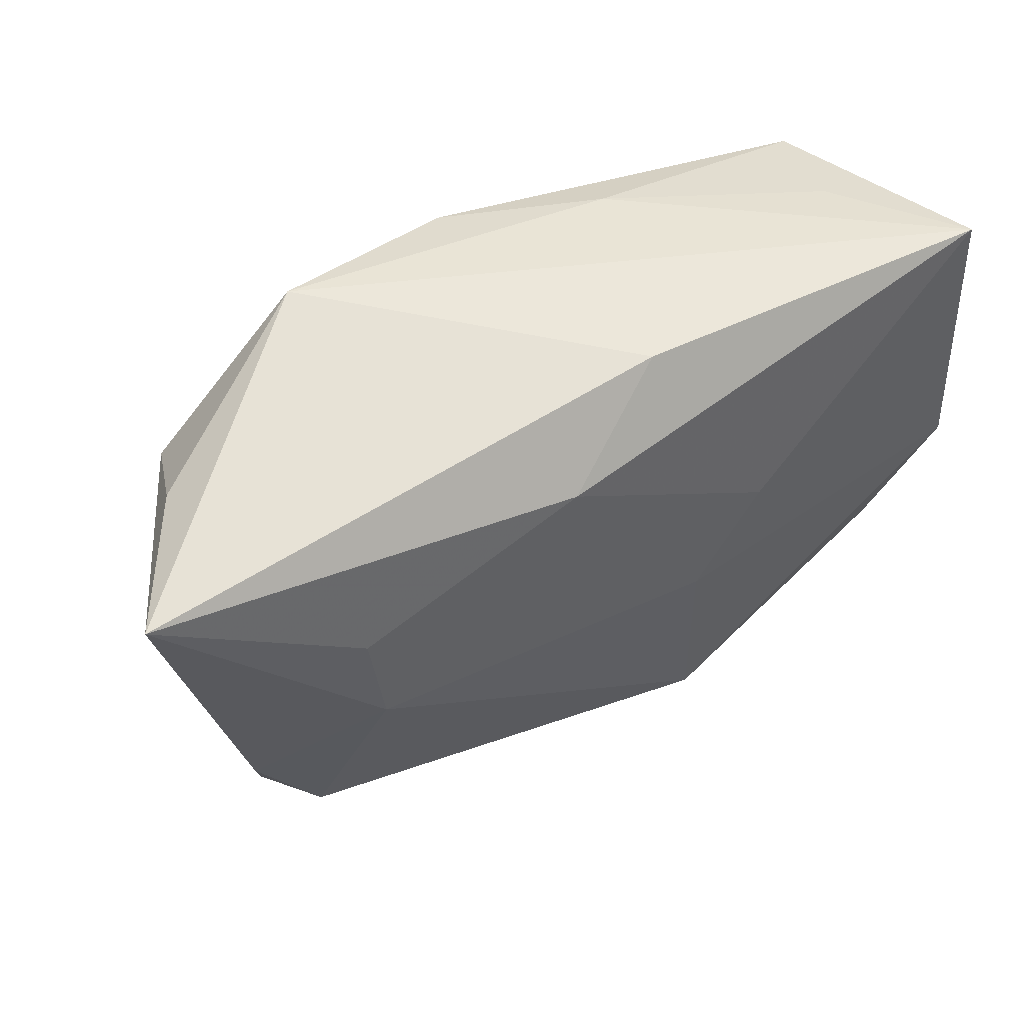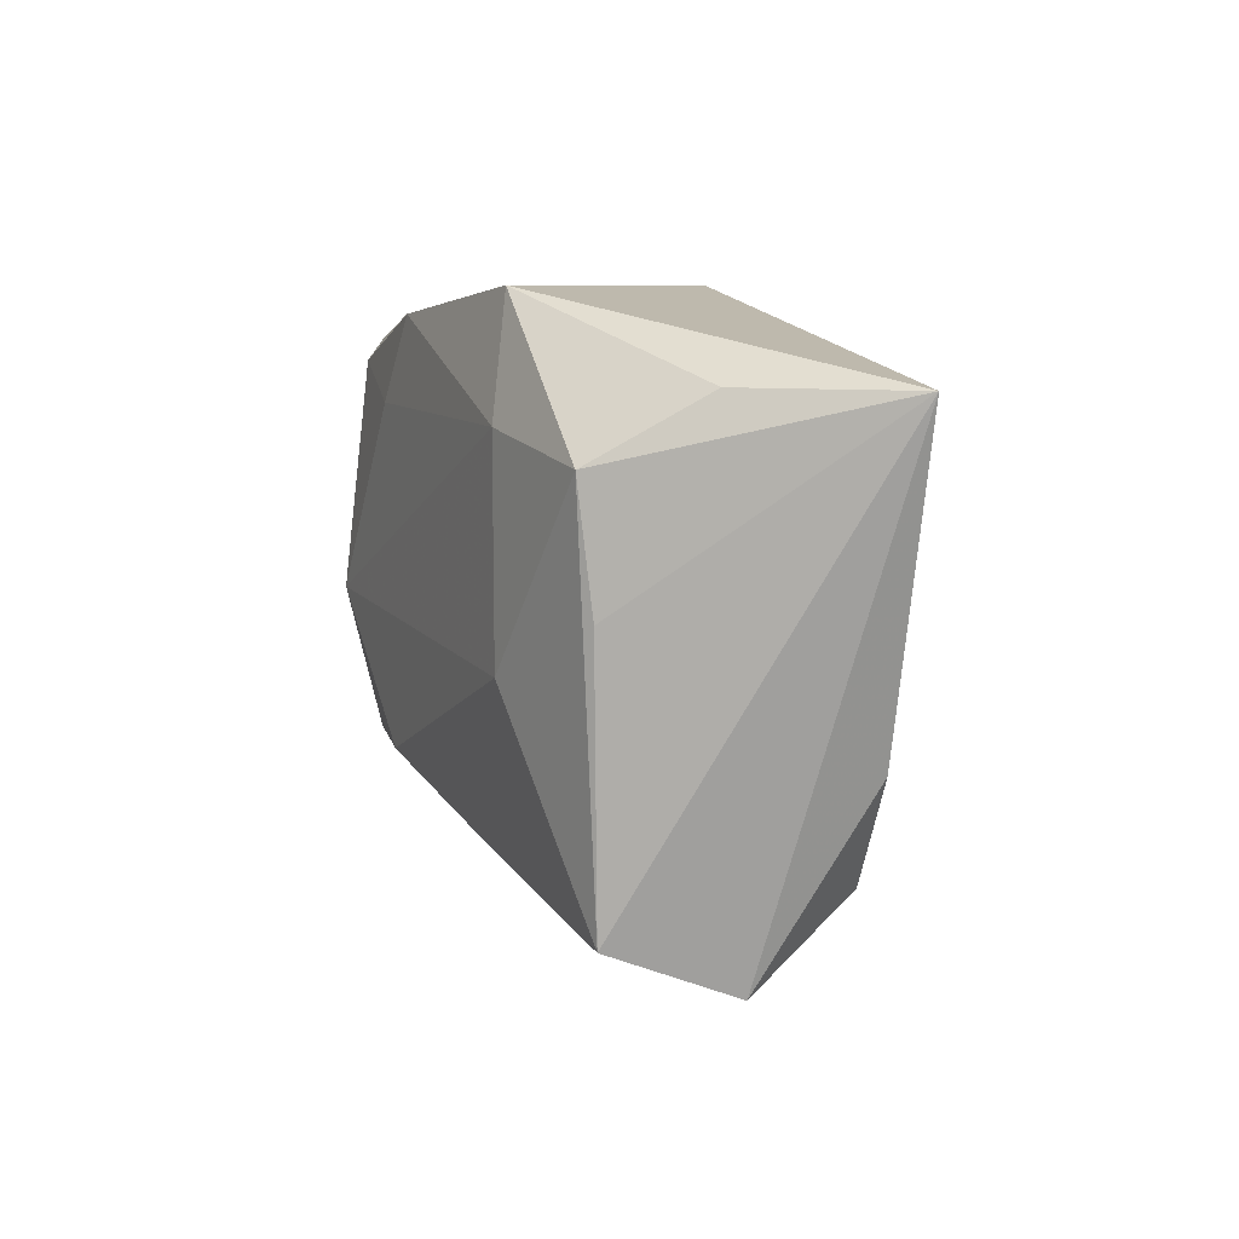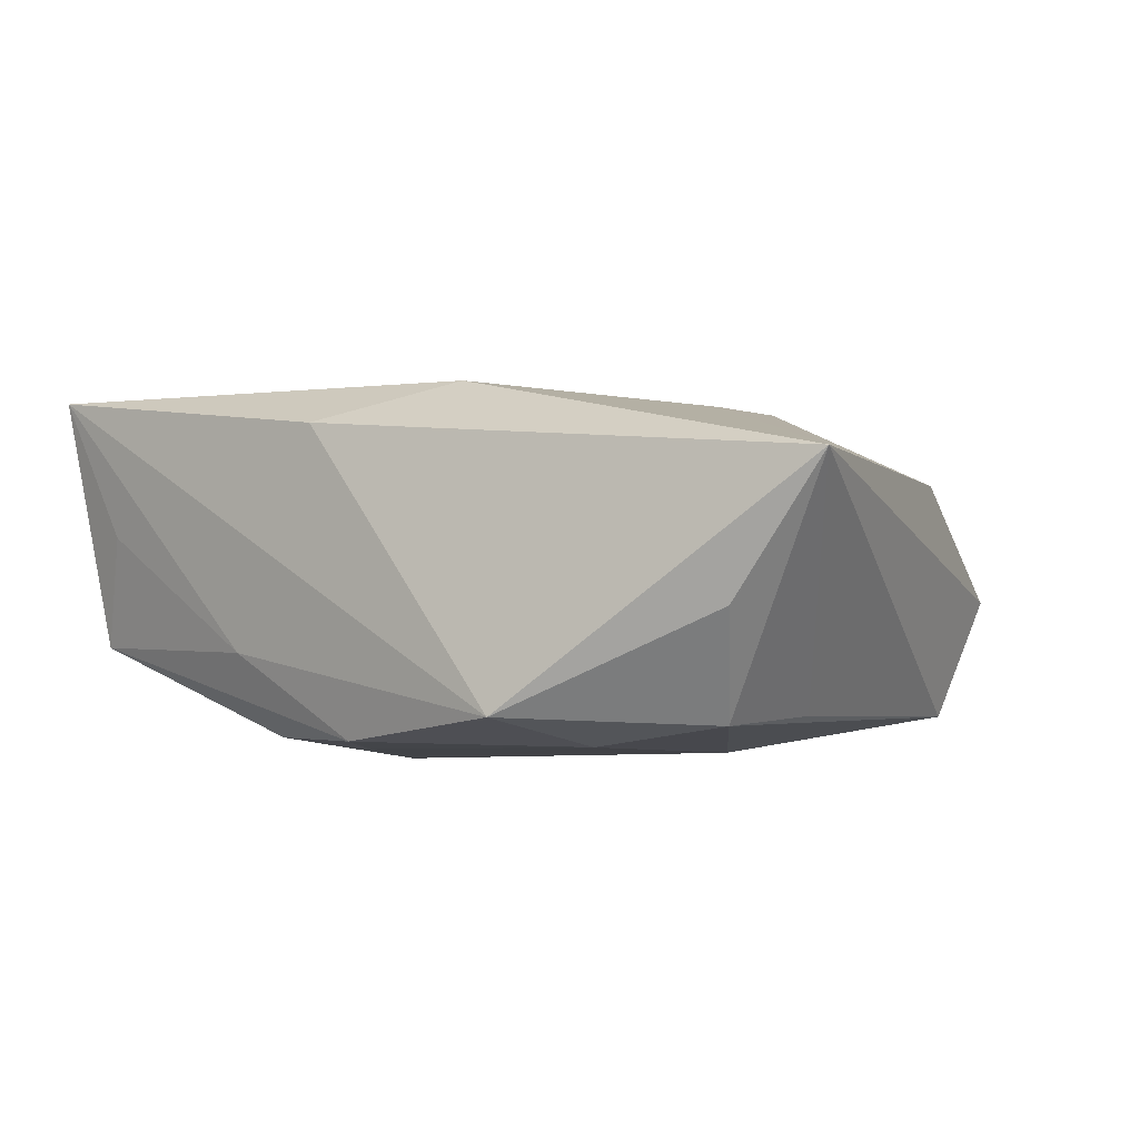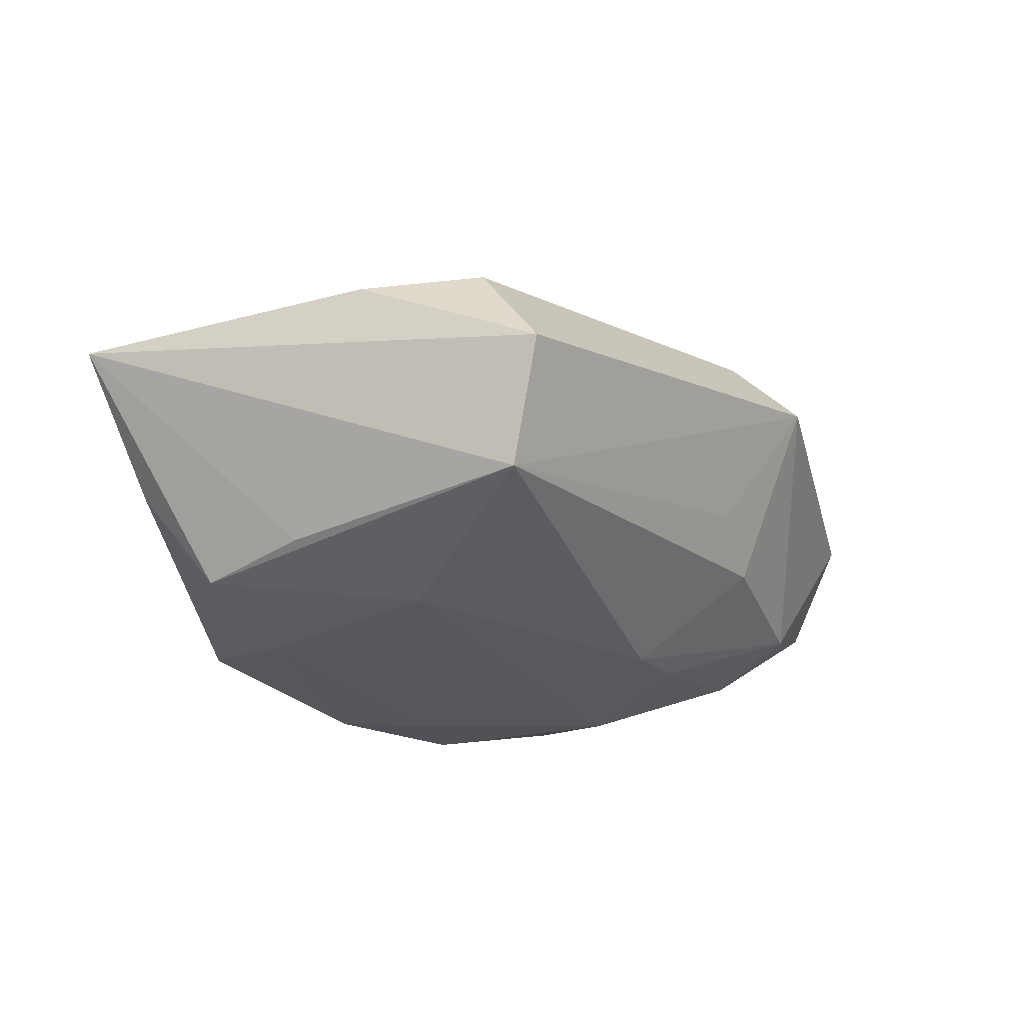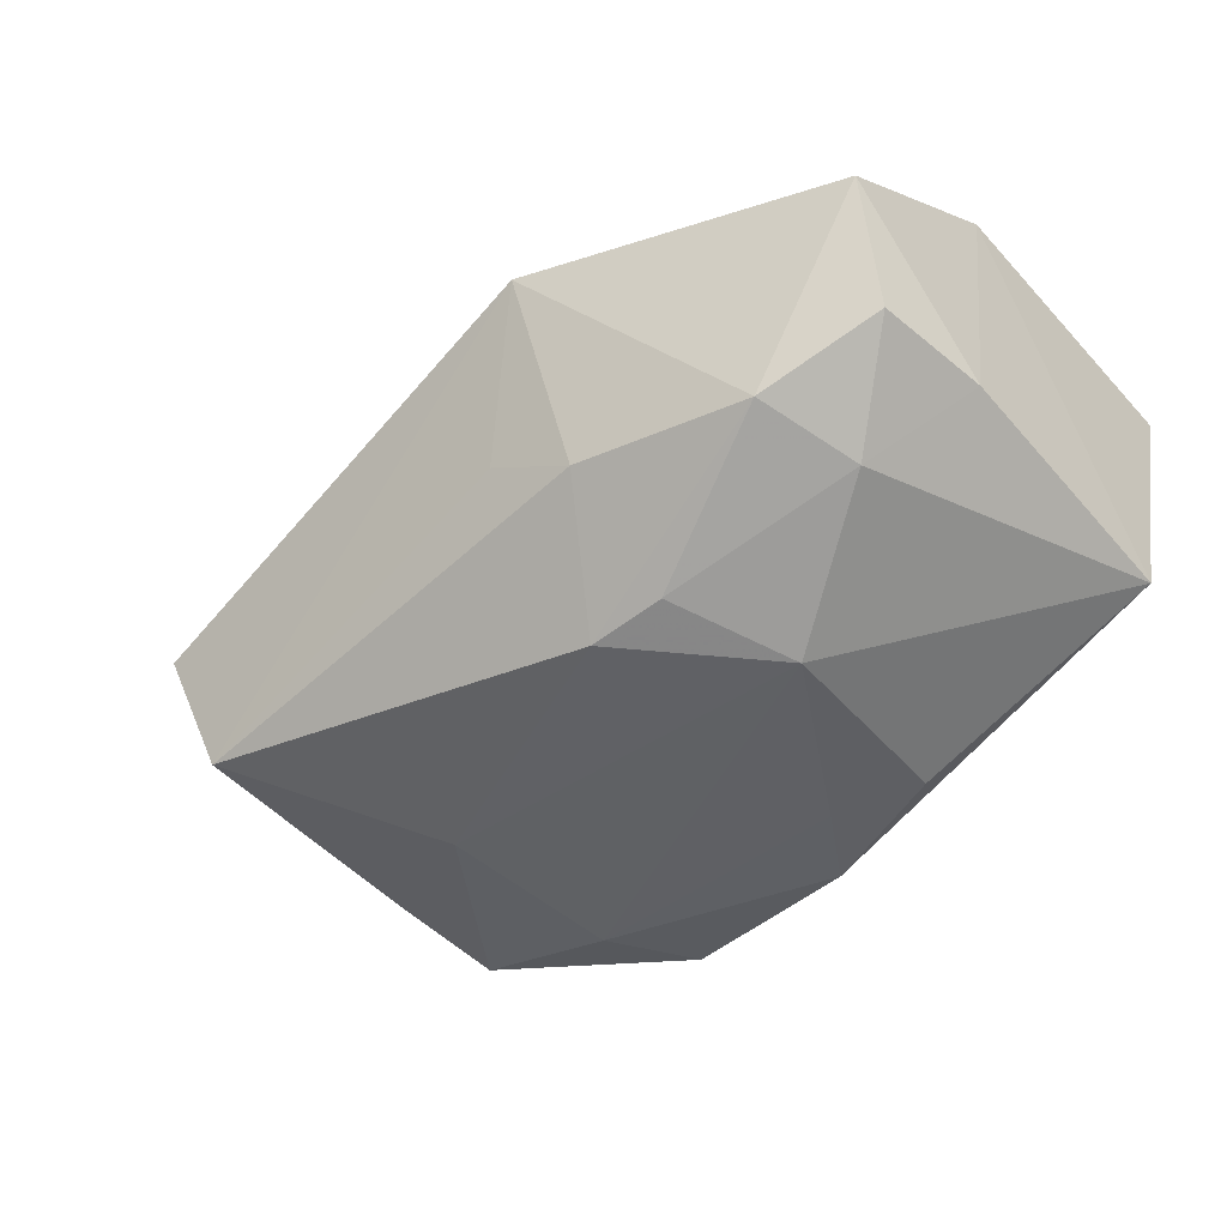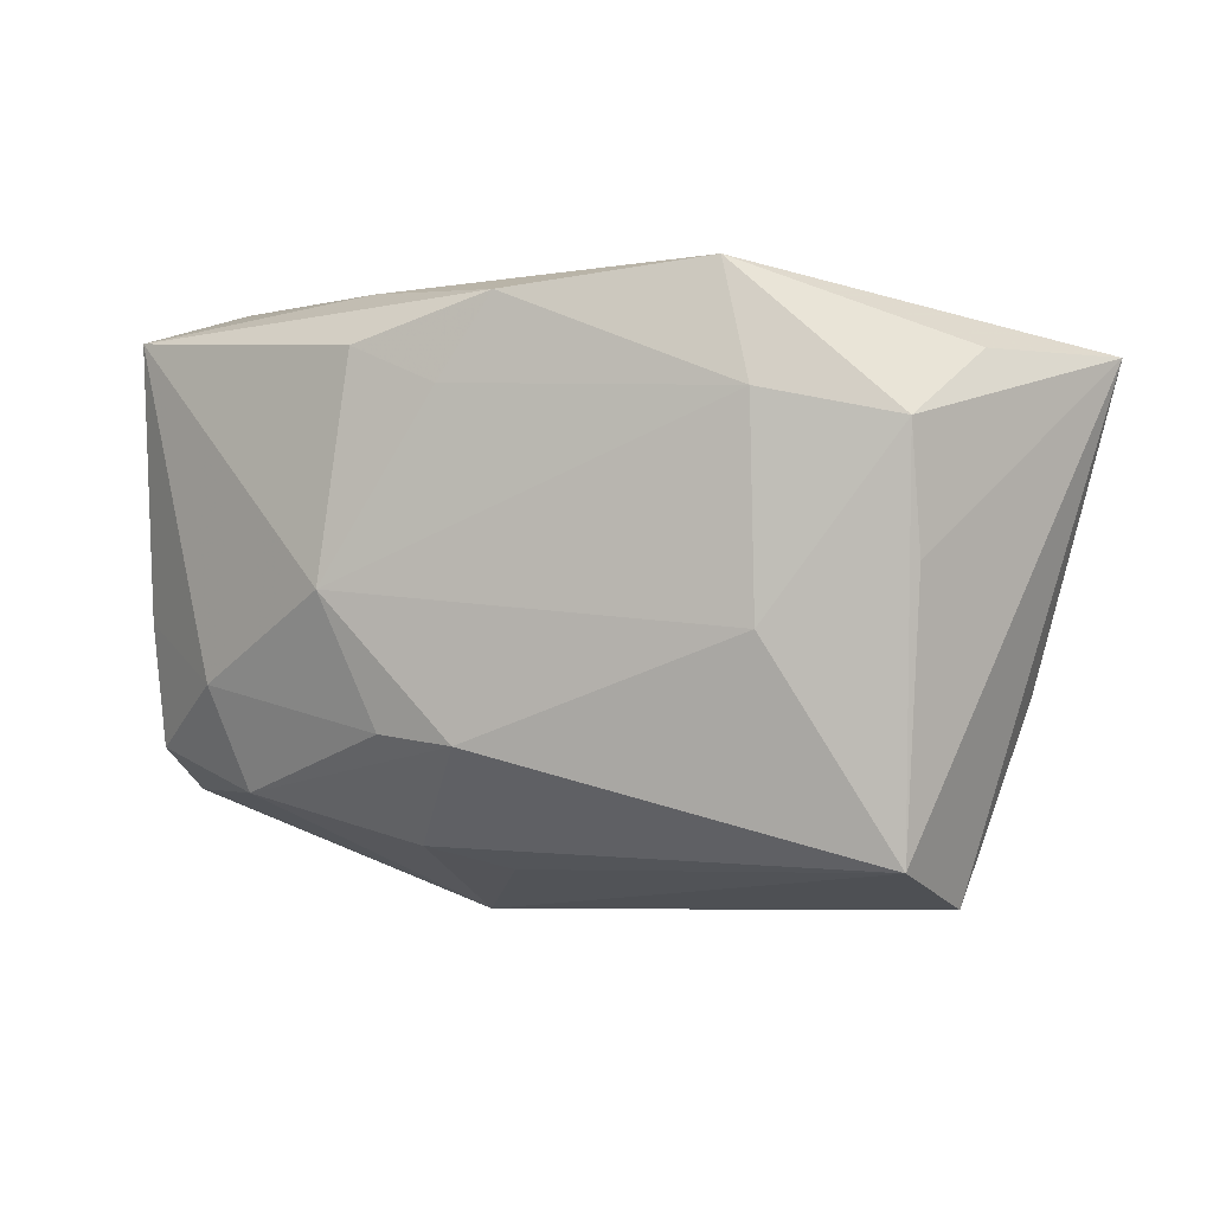
<metadata>
{"format":"obj","ext":"obj","renderer":"f3d","projection":"perspective","resolution":1024,"background":"white","views":[{"elev":50.9,"azim":-37.6,"up":"+Y"},{"elev":7.5,"azim":-113.7,"up":"+Y"},{"elev":-6.3,"azim":-140.4,"up":"+Z"},{"elev":-28.5,"azim":-55.1,"up":"+Z"},{"elev":-46.0,"azim":42.4,"up":"+Z"},{"elev":1.0,"azim":-162.6,"up":"+Y"}]}
</metadata>
<code>
v -0.03628 0.01724 -0.006852
v 0.01359 0.02274 -0.008528
v -0.02821 0.007349 0.011
v -0.03147 -0.02243 -0.01396
v 0.01259 0.01794 -0.01596
v -0.03219 0.01165 -0.01584
v 0.004887 0.01475 -0.01706
v 0.0353 -0.01524 -0.003536
v 0.02491 -0.01848 -0.008473
v -0.03227 -0.01956 0.006317
v 0.003267 0.02412 0.01095
v 0.009619 -0.02247 -0.007822
v 0.009742 -0.02986 0.008856
v -0.007722 0.01641 0.01444
v 0.03712 -0.01986 0.007168
v -0.01751 0.02412 -0.01515
v 0.03113 0.02246 0.003227
v -0.03268 0.0009575 -0.0147
v 0.03556 0.01943 -0.00686
v -0.02028 0.01399 -0.01736
v 0.03627 -0.004472 -0.00385
v 0.01482 -0.001325 -0.01745
v -0.04545 0.01714 0.004679
v 0.005641 -0.003913 0.01697
v 0.03691 0.02412 0.01658
v 0.003604 -0.01351 -0.01695
v 0.01037 -0.01278 -0.0158
v 0.01237 0.004958 0.0173
v -0.03383 -0.02649 -0.00336
v 0.03802 -0.003408 0.0173
v 0.007295 -0.02395 0.01539
v -0.02071 -0.004175 -0.01744
v 0.002777 -0.02454 -0.004502
v -0.03823 -0.01015 0.005348
v 0.02768 -0.009348 -0.01072
v 0.03101 -0.01335 0.01546
v 0.0002816 0.0219 -0.01666
v -0.02724 -0.002261 0.01172
f 13 15 31
f 14 25 11
f 9 15 13
f 28 25 14
f 29 4 13
f 30 19 25
f 25 28 30
f 5 19 22
f 22 7 5
f 16 11 25
f 15 9 8
f 12 9 13
f 4 26 12
f 12 26 9
f 24 28 14
f 31 30 24
f 24 30 28
f 13 31 10
f 10 29 13
f 4 29 23
f 14 11 23
f 23 16 1
f 11 16 23
f 36 31 15
f 15 30 36
f 36 30 31
f 21 30 15
f 19 30 21
f 15 8 21
f 25 19 17
f 2 17 19
f 2 16 25
f 25 17 2
f 1 16 6
f 6 23 1
f 27 26 22
f 9 26 27
f 22 19 35
f 35 8 9
f 19 21 35
f 35 21 8
f 35 27 22
f 9 27 35
f 13 4 33
f 33 12 13
f 4 12 33
f 29 10 34
f 34 23 29
f 19 5 37
f 37 2 19
f 16 2 37
f 37 5 7
f 4 23 18
f 18 6 4
f 23 6 18
f 32 26 4
f 4 6 32
f 22 26 32
f 38 34 10
f 31 24 38
f 38 10 31
f 38 24 14
f 23 34 38
f 20 6 16
f 16 37 20
f 20 32 6
f 20 37 7
f 20 7 22
f 22 32 20
f 14 23 3
f 3 38 14
f 23 38 3

</code>
